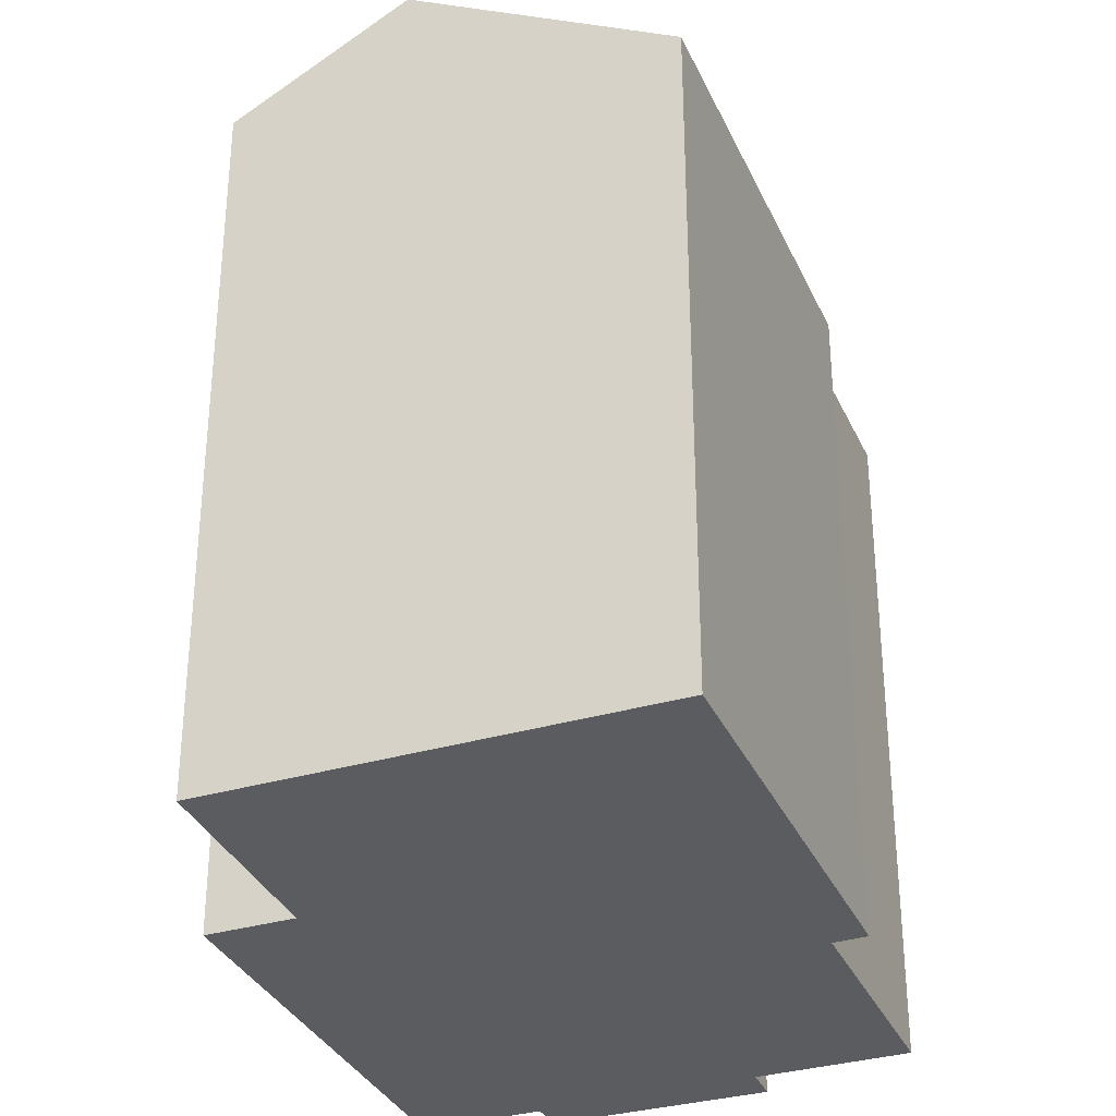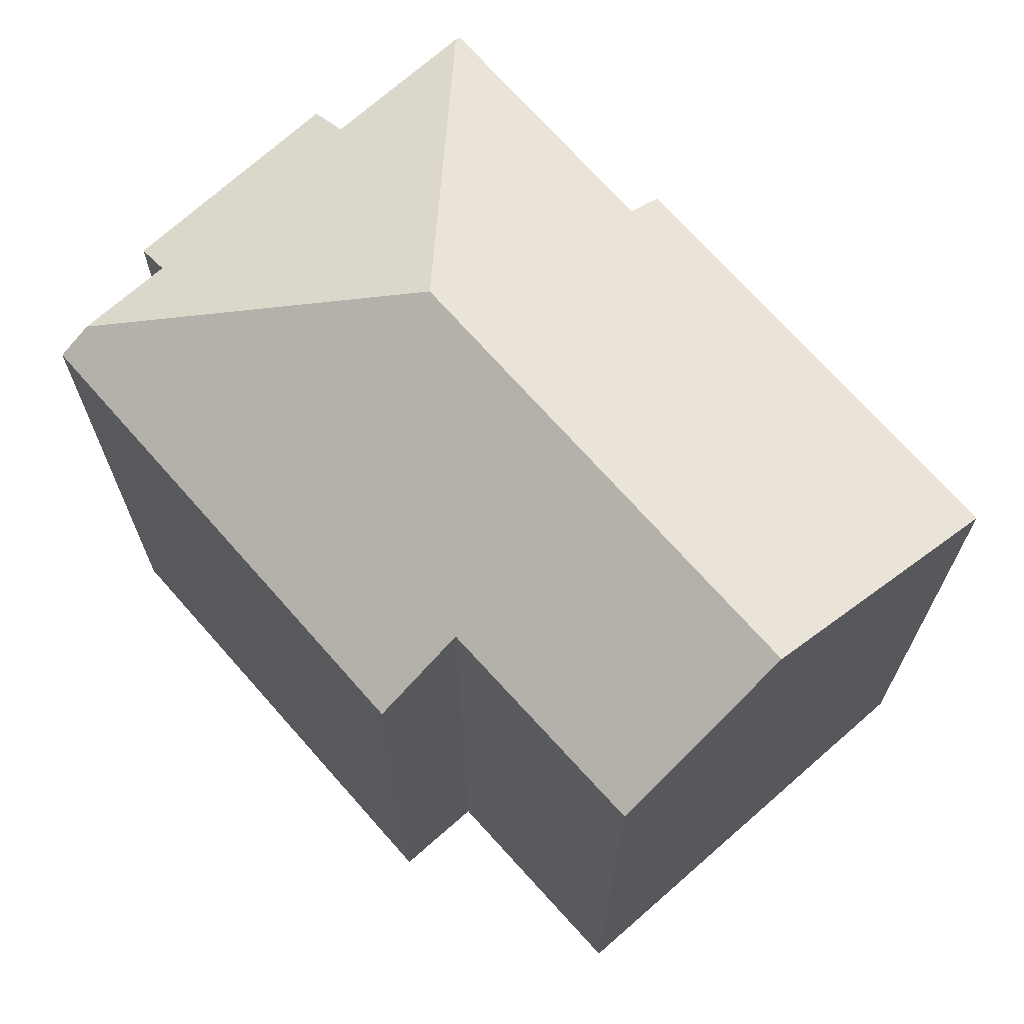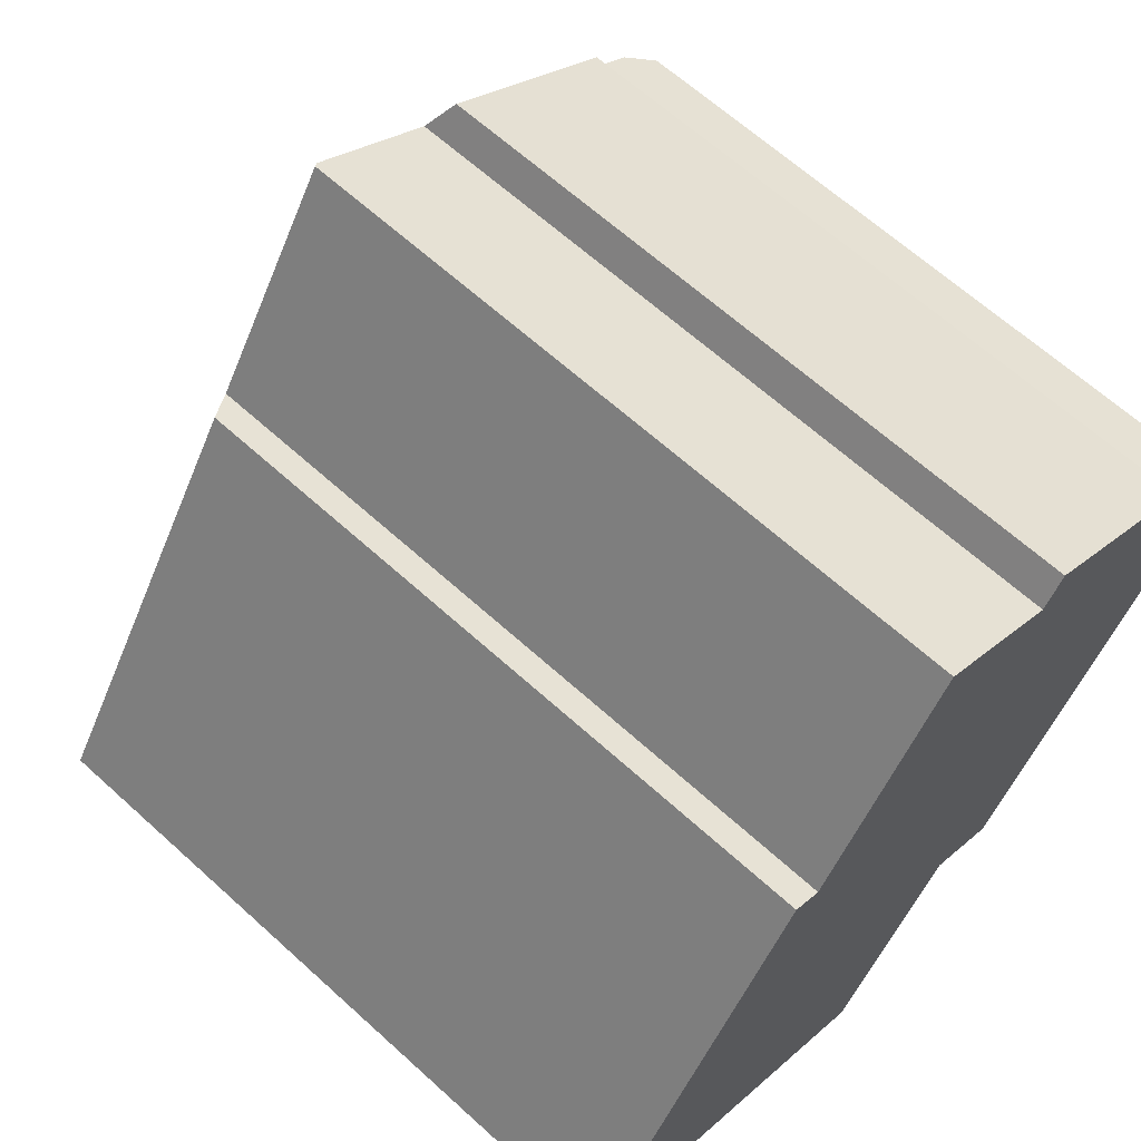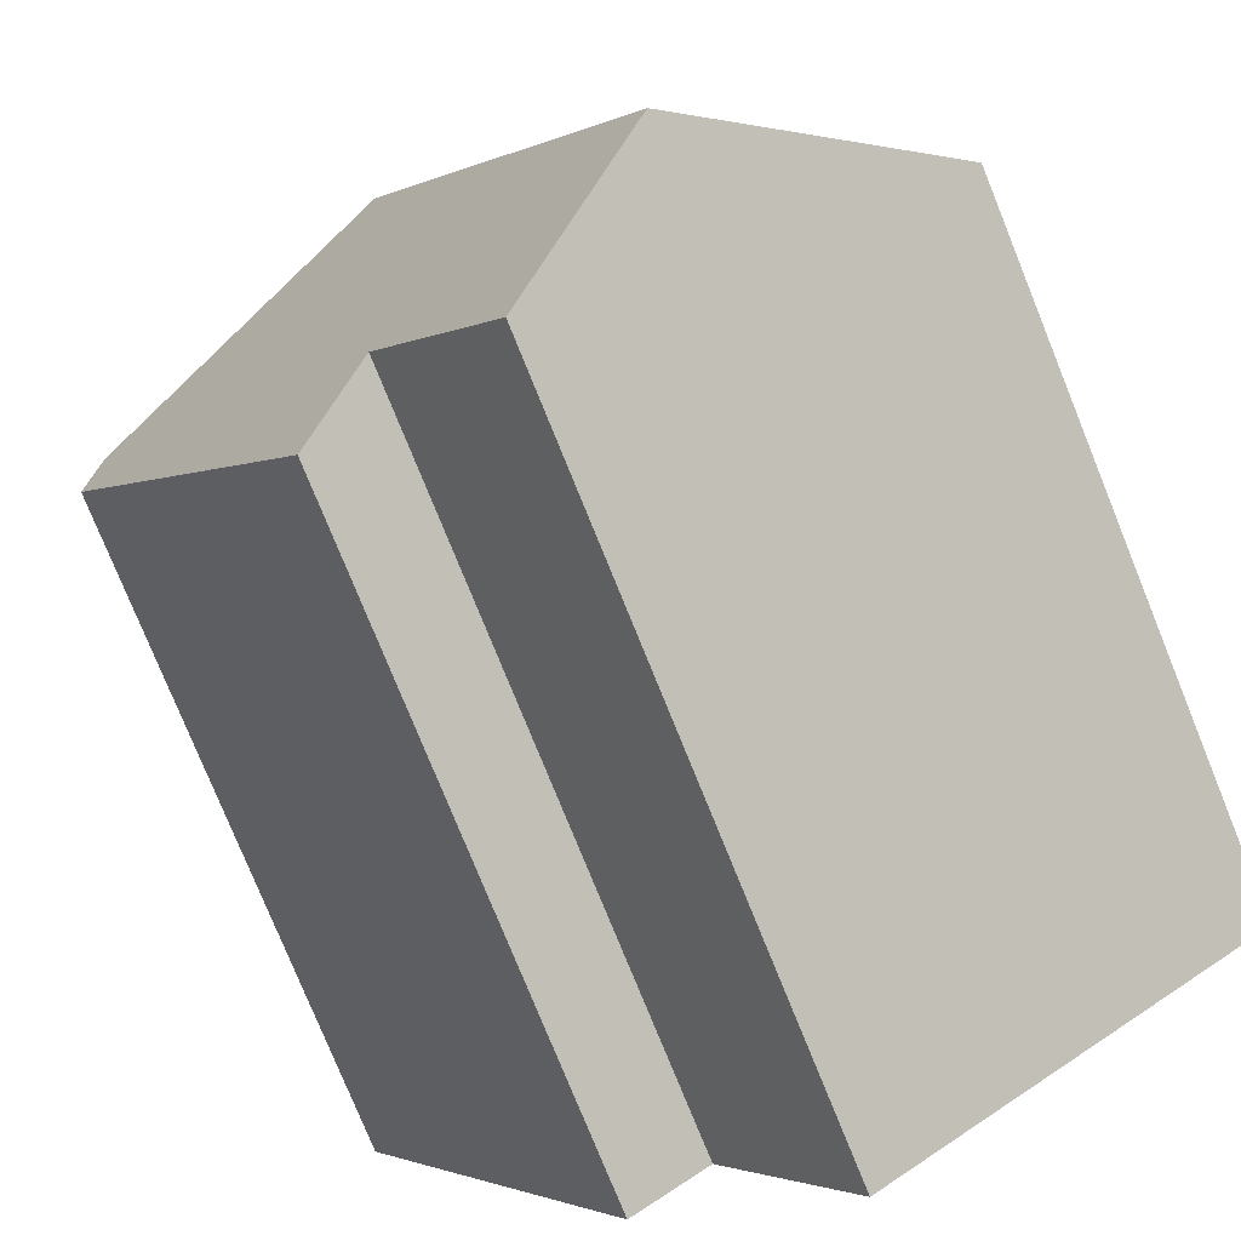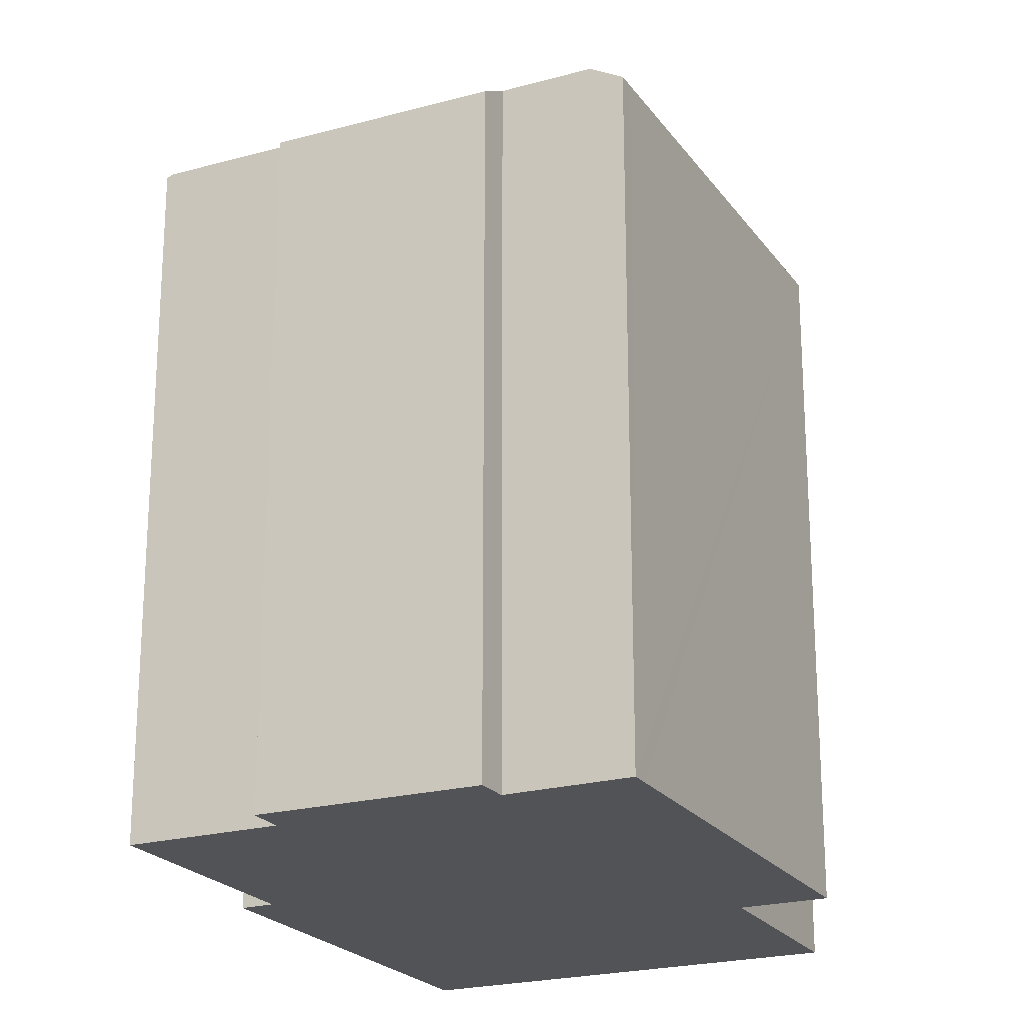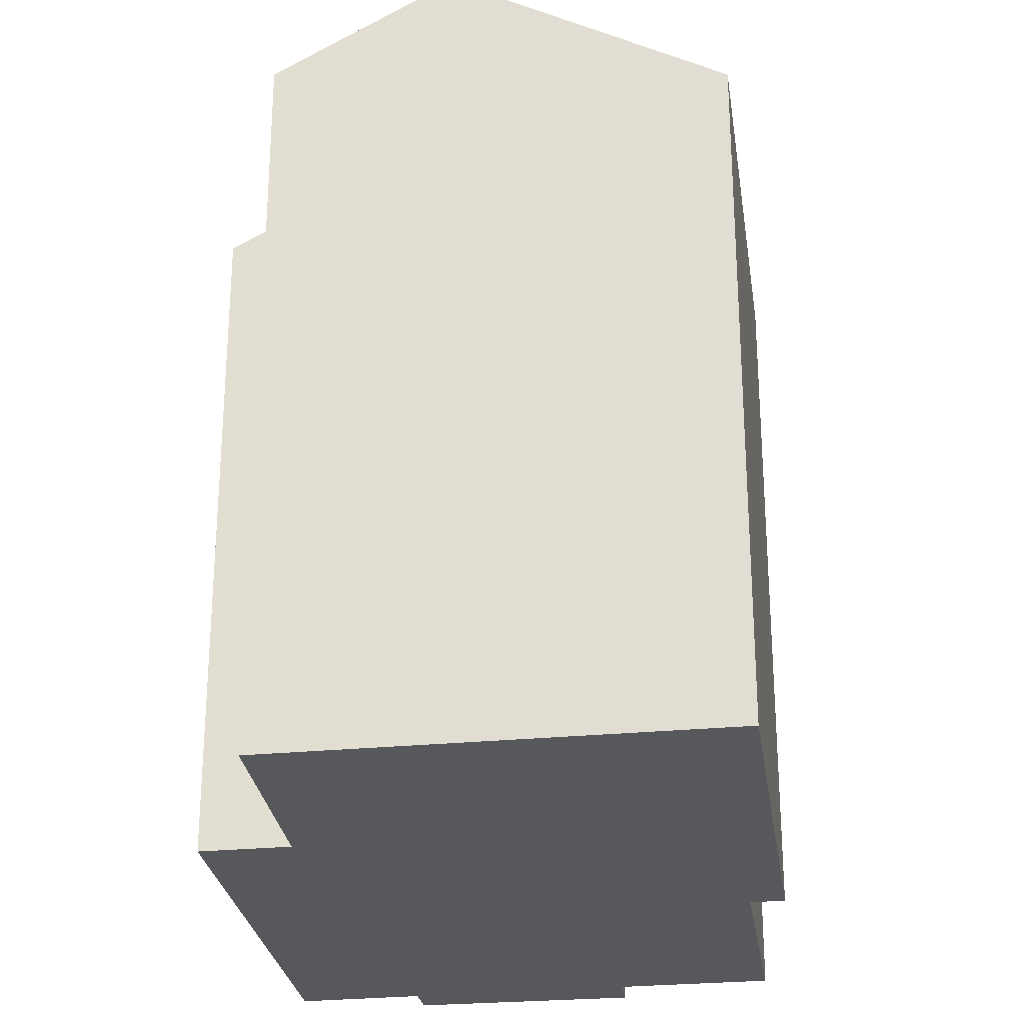
<metadata>
{"format":"obj","ext":"obj","renderer":"f3d","projection":"perspective","resolution":1024,"background":"white","views":[{"elev":-33.6,"azim":-125.5,"up":"+Y"},{"elev":71.0,"azim":171.3,"up":"+Y"},{"elev":64.4,"azim":-47.5,"up":"+Z"},{"elev":-78.3,"azim":-157.9,"up":"+Z"},{"elev":-22.1,"azim":58.7,"up":"+Y"},{"elev":-27.8,"azim":-139.0,"up":"+Y"}]}
</metadata>
<code>
v  21.2 17.51 7.172
v  21.31 17.62 7.703
v  21.47 17.51 7.599
v  20.75 17.98 8.059
v  12.37 21.24 6.276
v  21.19 17.51 7.161
v  14.89 17.48 -2.665
v  12.93 18.74 -1.404
v  5.869 21.24 -3.756
v  9.732 18.77 -6.229
v  10.53 17.97 14.61
v  6.957 17.96 9.128
v  10.49 17.95 14.63
v  10.6 18.02 14.56
v  4.493 17.49 6.95
v  6.199 17.48 9.589
v  3.262 17.49 5.046
v  0.031 17.49 0.048
v  0 17.49 1.071e-15
v  0.789 18 -0.505
v  13.86 18.01 12.46
v  14.41 17.48 13.28
v  19.19 17.51 10.11
v  18.73 17.99 9.336
v  13.86 -7.63e-16 12.46
v  10.49 -8.959e-16 14.63
v  10.53 -8.945e-16 14.61
v  10.6 -8.915e-16 14.56
v  19.19 -6.188e-16 10.11
v  14.41 -8.13e-16 13.28
v  18.73 -5.717e-16 9.336
v  21.31 -4.717e-16 7.703
v  21.47 -4.653e-16 7.599
v  20.75 -4.935e-16 8.059
v  6.957 -5.589e-16 9.128
v  6.199 -5.872e-16 9.589
v  0 0 0
v  4.493 -4.256e-16 6.95
v  0.031 -2.939e-18 0.048
v  3.262 -3.09e-16 5.046
v  21.19 -4.385e-16 7.161
v  14.89 1.632e-16 -2.665
v  21.2 -4.392e-16 7.172
v  9.732 3.814e-16 -6.229
v  12.93 8.597e-17 -1.404
v  5.869 2.3e-16 -3.756
v  0.789 3.092e-17 -0.505
g defaultobject
f 1 2 3
f 2 1 4
f 4 1 5
f 5 1 6
f 5 6 7
f 5 7 8
f 5 8 9
f 9 8 10
f 11 12 13
f 12 11 14
f 12 14 5
f 12 15 16
f 15 12 5
f 15 5 9
f 15 9 17
f 17 9 18
f 18 9 19
f 19 9 20
f 21 5 14
f 5 21 22
f 5 22 23
f 5 23 24
f 4 5 24
f 11 21 14
f 21 11 25
f 25 11 13
f 25 13 26
f 25 26 27
f 25 27 28
f 22 29 23
f 29 22 30
f 31 4 24
f 4 31 2
f 2 31 3
f 3 31 32
f 3 32 33
f 32 31 34
f 16 35 12
f 35 16 36
f 25 22 21
f 22 25 30
f 37 18 19
f 18 37 17
f 17 37 15
f 15 37 16
f 16 37 38
f 16 38 36
f 38 37 39
f 38 39 40
f 35 13 12
f 13 35 26
f 23 31 24
f 31 23 29
f 33 1 3
f 1 33 6
f 6 33 7
f 7 33 41
f 7 41 42
f 41 33 43
f 8 44 10
f 44 8 45
f 7 45 8
f 45 7 42
f 44 9 10
f 9 44 20
f 20 44 19
f 19 44 46
f 19 46 47
f 19 47 37
f 47 39 37
f 39 47 40
f 40 47 46
f 40 46 44
f 40 44 38
f 38 44 45
f 38 45 36
f 36 45 35
f 35 45 26
f 26 45 42
f 26 42 41
f 26 41 27
f 27 41 28
f 28 41 25
f 25 41 31
f 25 31 30
f 31 41 34
f 34 41 32
f 32 41 43
f 32 43 33
f 29 30 31

</code>
